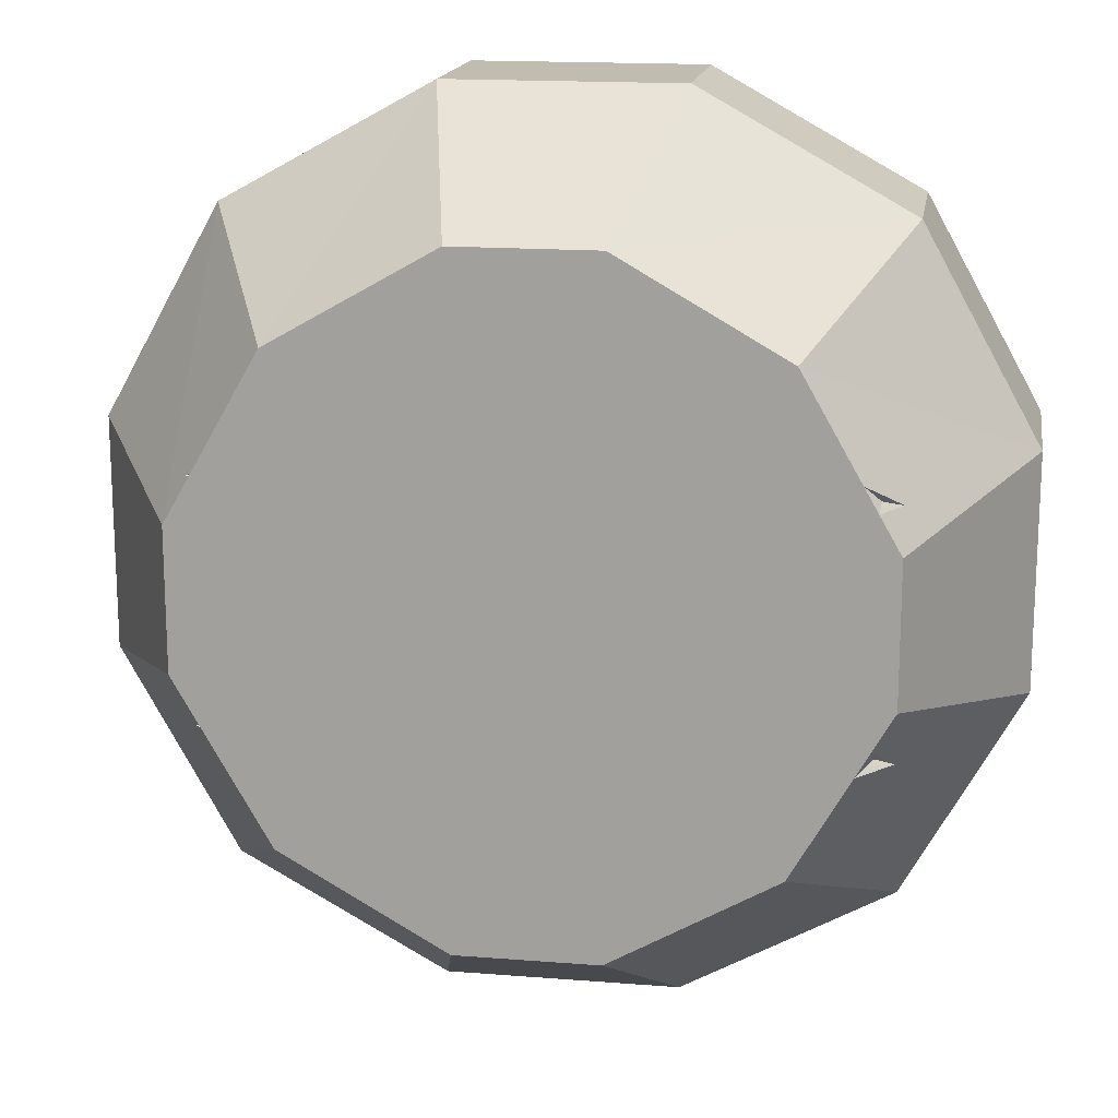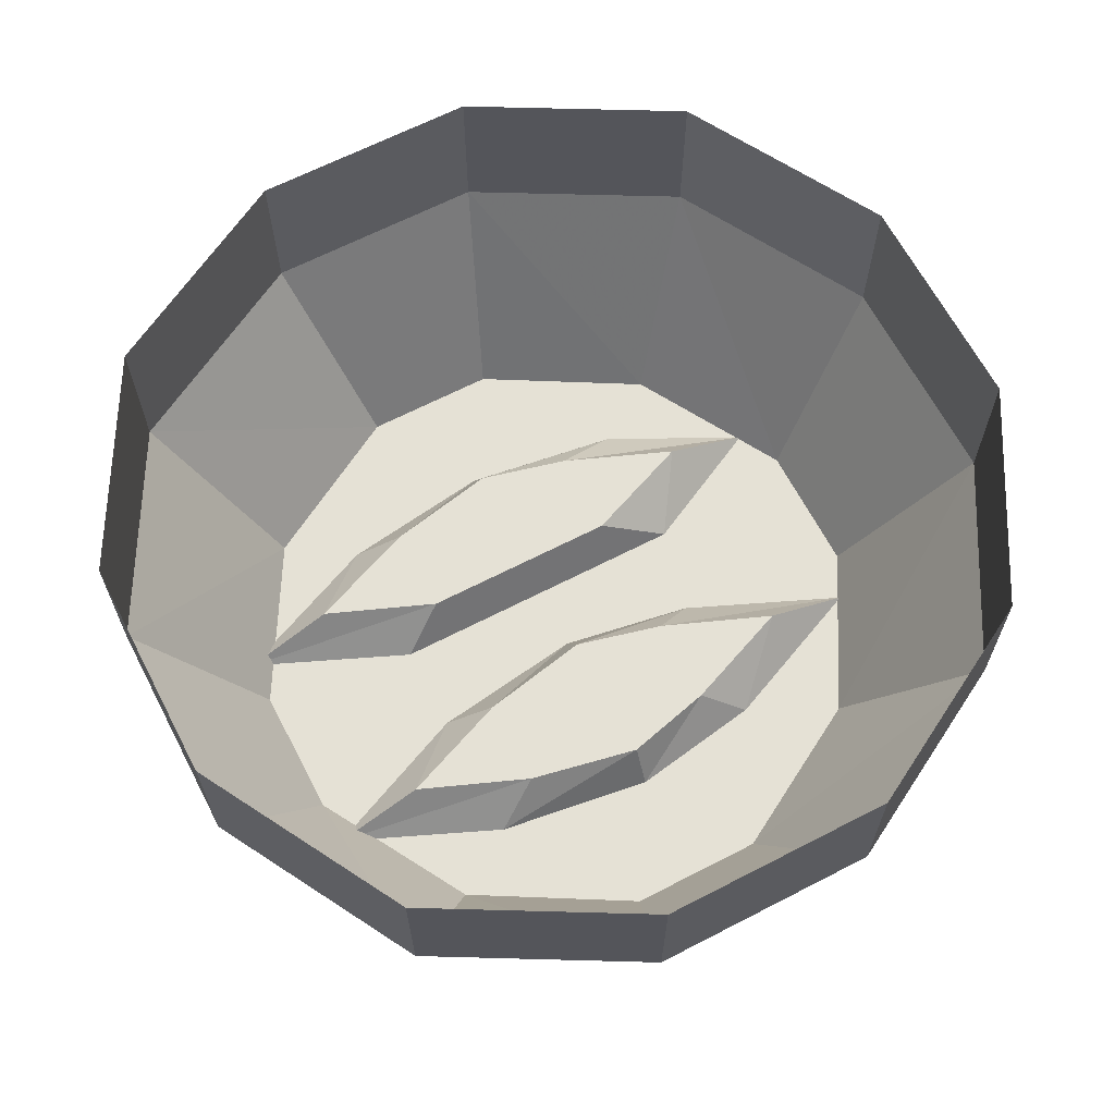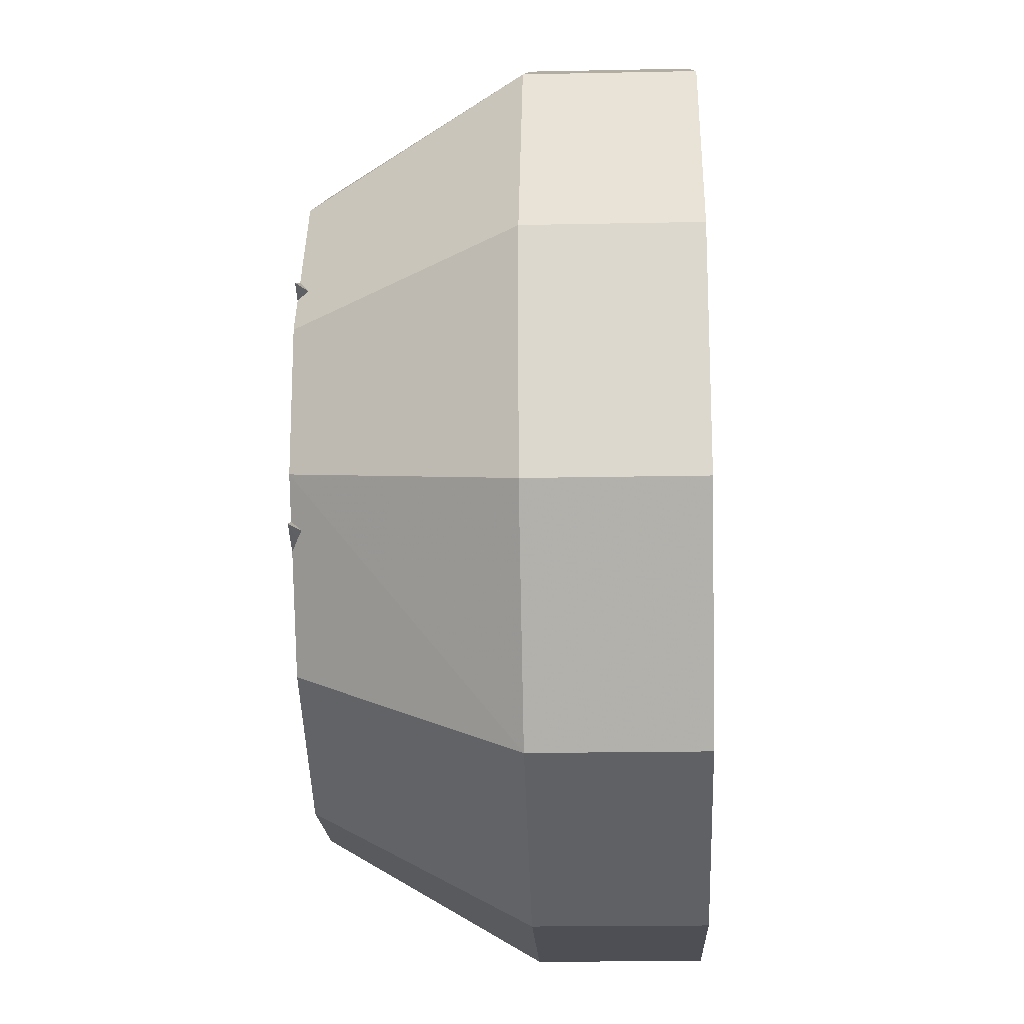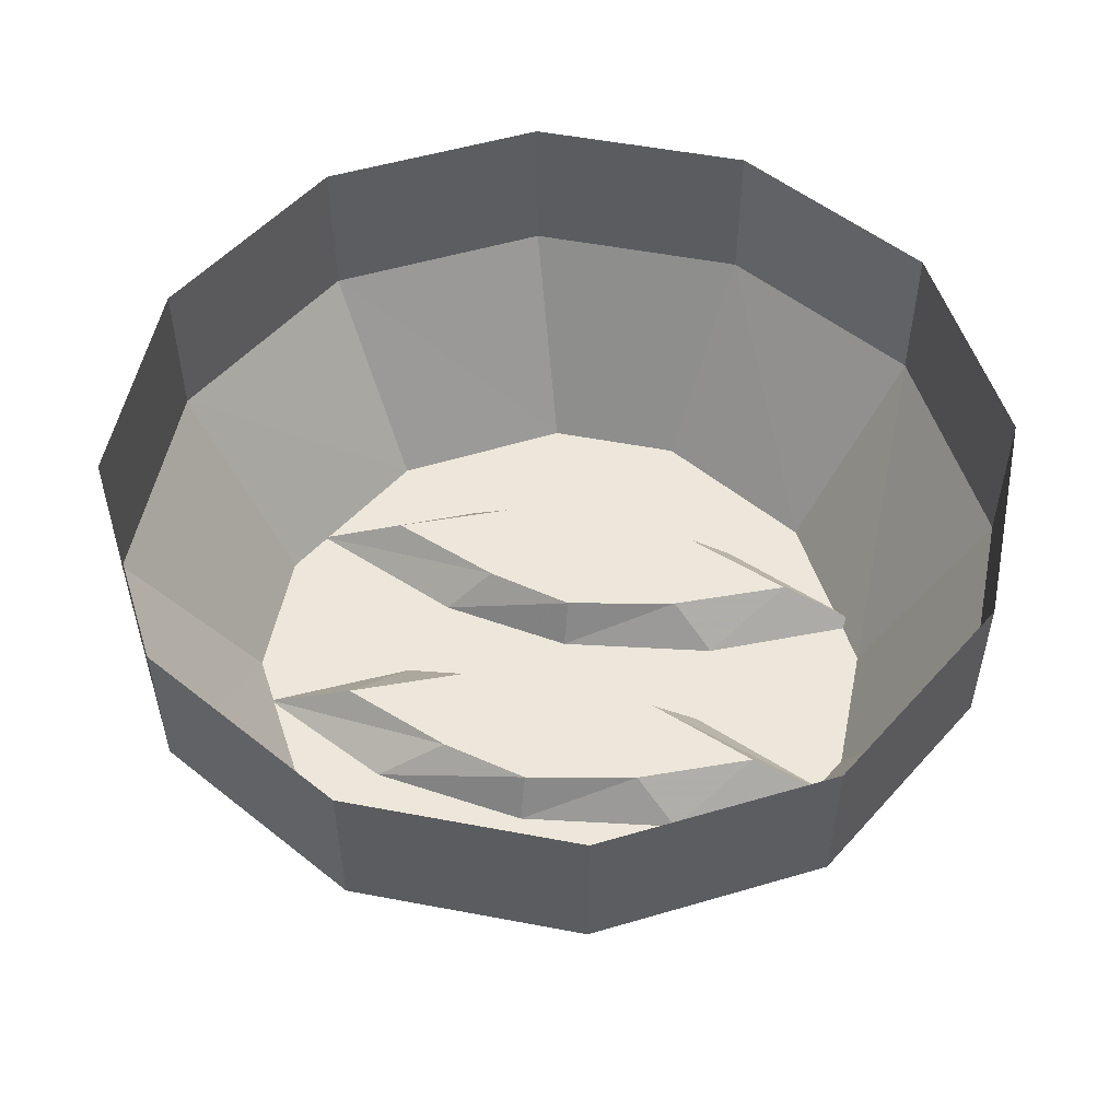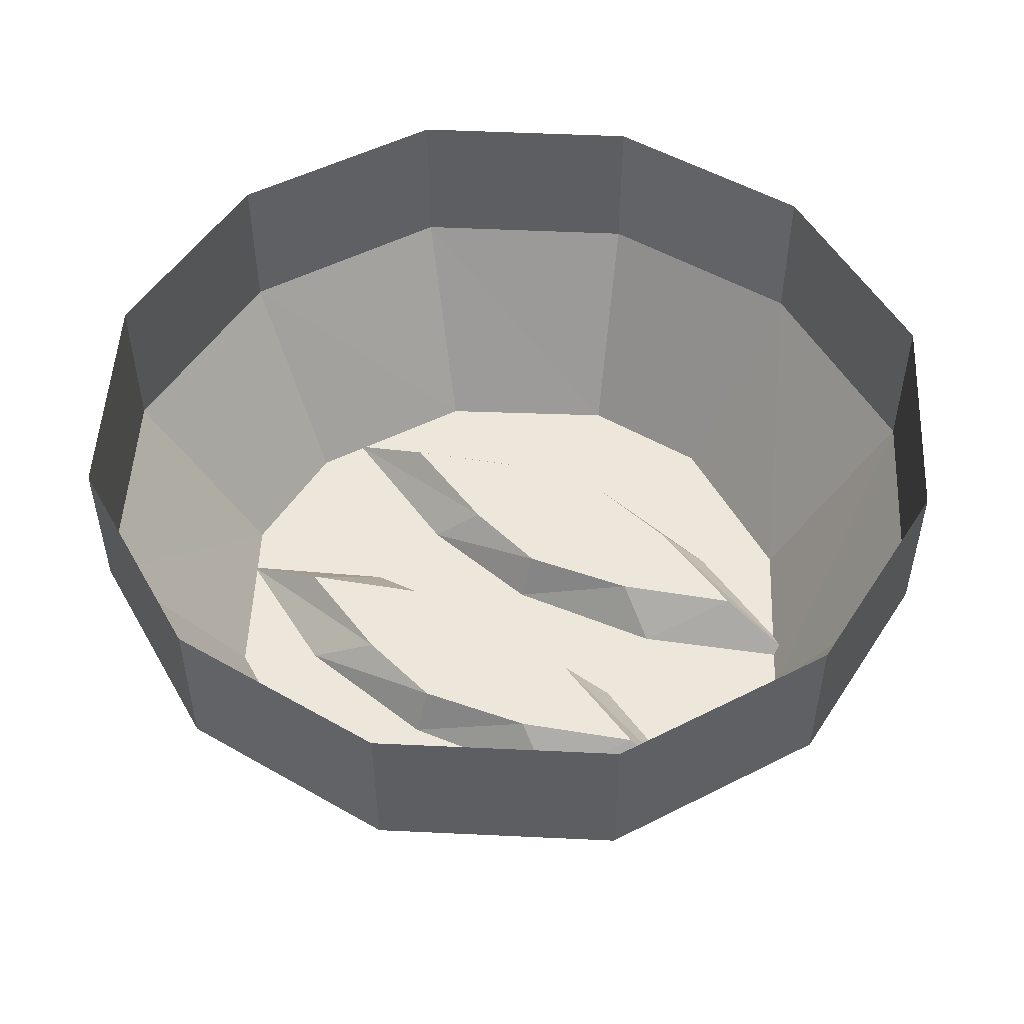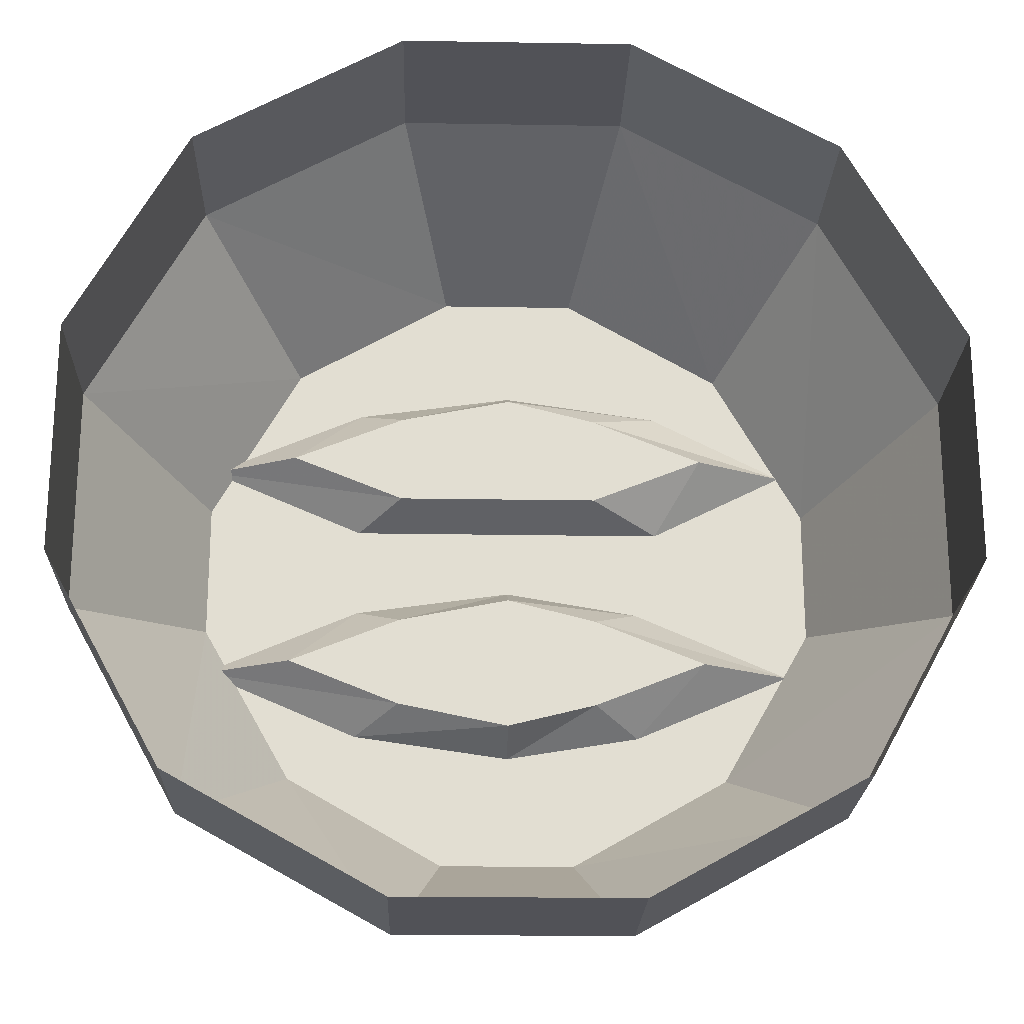
<metadata>
{"format":"obj","ext":"obj","renderer":"f3d","projection":"perspective","resolution":1024,"background":"white","views":[{"elev":16.4,"azim":9.2,"up":"+Z"},{"elev":65.0,"azim":152.5,"up":"+Y"},{"elev":-18.3,"azim":92.3,"up":"+Z"},{"elev":52.8,"azim":11.5,"up":"+Y"},{"elev":51.1,"azim":32.0,"up":"+Y"},{"elev":-21.6,"azim":178.3,"up":"+Z"}]}
</metadata>
<code>
o item/mist_rune
v 14 0 14
v 14 -7 14
v 19 -7 5
v 19 0 5
v 19 -7 -5
v 19 0 -5
v 14 -7 -14
v 14 0 -14
v 5 -7 -19
v 5 0 -19
v -5 -7 -19
v -5 0 -19
v -14 -7 -14
v -14 0 -14
v -19 -7 -5
v -19 0 -5
v -19 -7 5
v -19 0 5
v -14 -7 14
v -14 0 14
v -5 -7 19
v -5 0 19
v 5 -7 19
v 5 0 19
v 3 -16 14
v 10 -16 10
v 14 -16 3
v 14 -16 -3
v 10 -16 -10
v 3 -16 -14
v -3 -16 -14
v -10 -16 -10
v -14 -16 -3
v -14 -16 3
v -10 -16 10
v -3 -16 14
v 0 -14 -8
v 10 -14 -5
v -9 -14 -5
v -4 -14 -7
v 0 -16 -9
v 7 -16 -8
v 5 -14 -7
v 14 -16 -5
v 7 -16 -2
v 5 -14 -3
v 0 -14 -2
v -4 -14 -3
v -13 -16 -5
v -6 -16 -8
v -9 -14 5
v 10 -14 5
v 0 -14 8
v -4 -14 7
v -13 -16 5
v -7 -16 2
v -4 -14 3
v 0 -14 3
v 5 -14 3
v 14 -16 5
v 7 -16 8
v 5 -14 7
v 0 -16 9
v -7 -16 8
v 0 -16 -1
v -6 -16 -2
v 0 -16 2
v 7 -16 2
f 1 2 3
f 1 3 4
f 4 3 5
f 4 5 6
f 6 5 7
f 6 7 8
f 8 7 9
f 8 9 10
f 10 9 11
f 10 11 12
f 12 11 13
f 12 13 14
f 14 13 15
f 14 15 16
f 16 15 17
f 16 17 18
f 18 17 19
f 18 19 20
f 20 19 21
f 20 21 22
f 22 21 23
f 22 23 24
f 24 23 2
f 24 2 1
f 2 23 25
f 2 25 26
f 2 26 3
f 3 26 27
f 3 27 5
f 5 27 28
f 5 28 7
f 7 28 29
f 7 29 9
f 9 29 30
f 9 30 11
f 11 30 31
f 11 31 13
f 13 31 32
f 13 32 15
f 15 32 33
f 15 33 17
f 17 33 34
f 17 34 19
f 19 34 35
f 19 35 21
f 21 35 36
f 21 36 23
f 23 36 25
f 25 36 35
f 25 35 34
f 25 34 33
f 25 33 32
f 25 32 31
f 25 31 30
f 25 30 29
f 25 29 28
f 25 28 27
f 25 27 26
f 37 38 39
f 37 39 40
f 37 40 41
f 37 41 42
f 37 42 43
f 37 43 38
f 38 43 44
f 38 44 45
f 38 45 46
f 38 46 47
f 38 47 39
f 39 47 48
f 39 48 49
f 39 49 50
f 39 50 40
f 40 50 41
f 51 52 53
f 51 53 54
f 51 54 55
f 51 55 56
f 51 56 57
f 51 57 58
f 51 58 52
f 52 58 59
f 52 59 60
f 52 60 61
f 52 61 62
f 52 62 53
f 53 62 63
f 53 63 64
f 53 64 54
f 54 64 55
f 43 42 44
f 46 45 65
f 46 65 47
f 47 65 66
f 47 66 48
f 48 66 49
f 57 56 67
f 57 67 58
f 58 67 68
f 58 68 59
f 59 68 60
f 62 61 63

</code>
